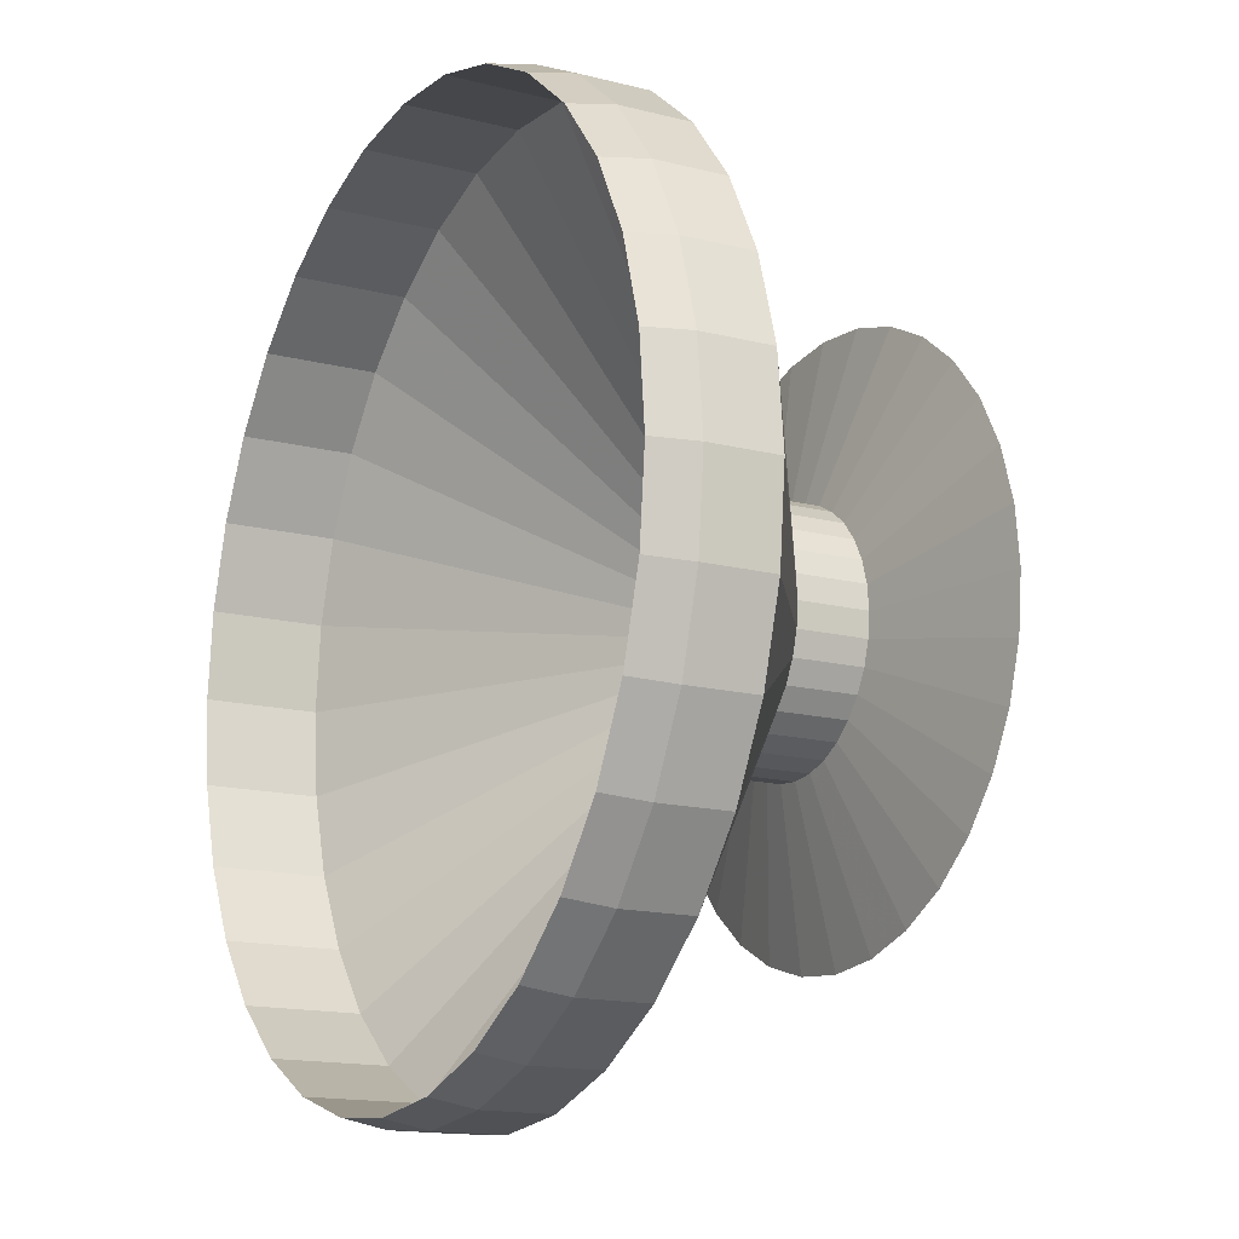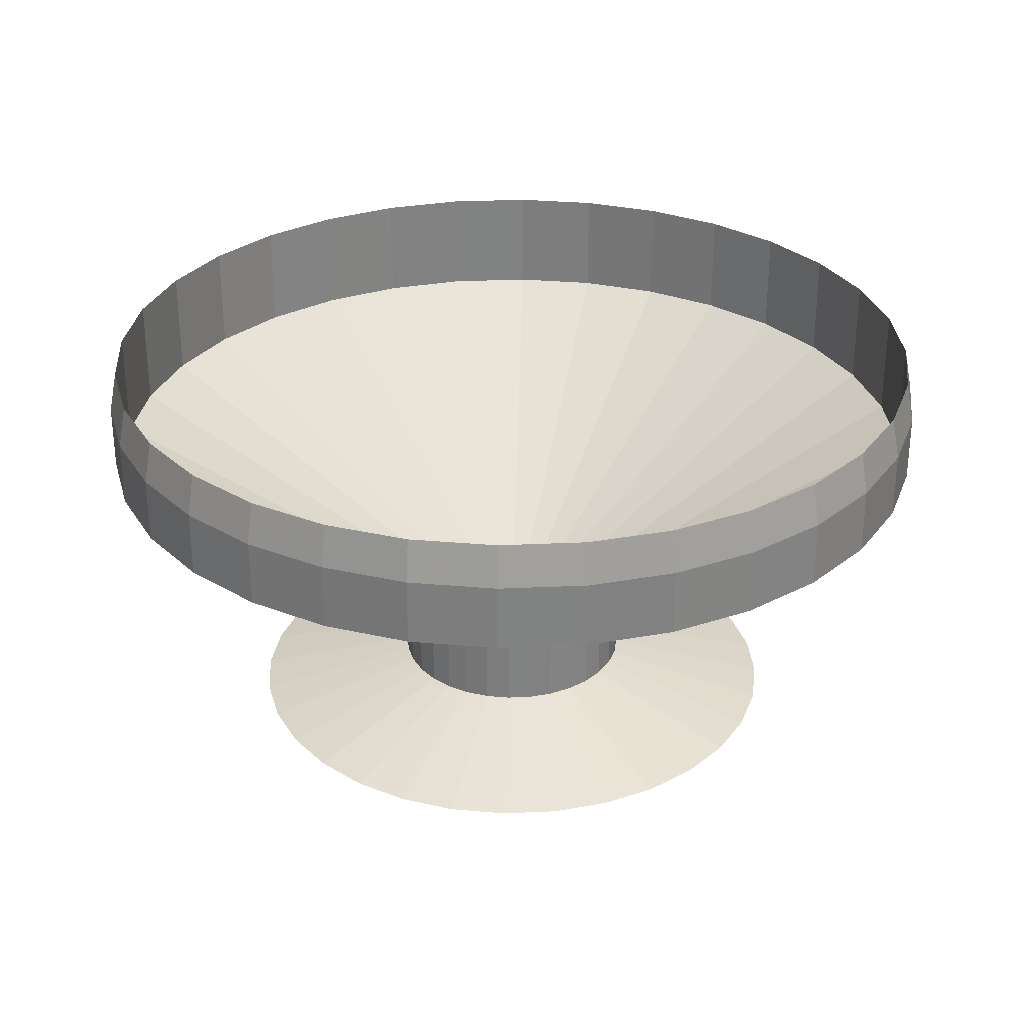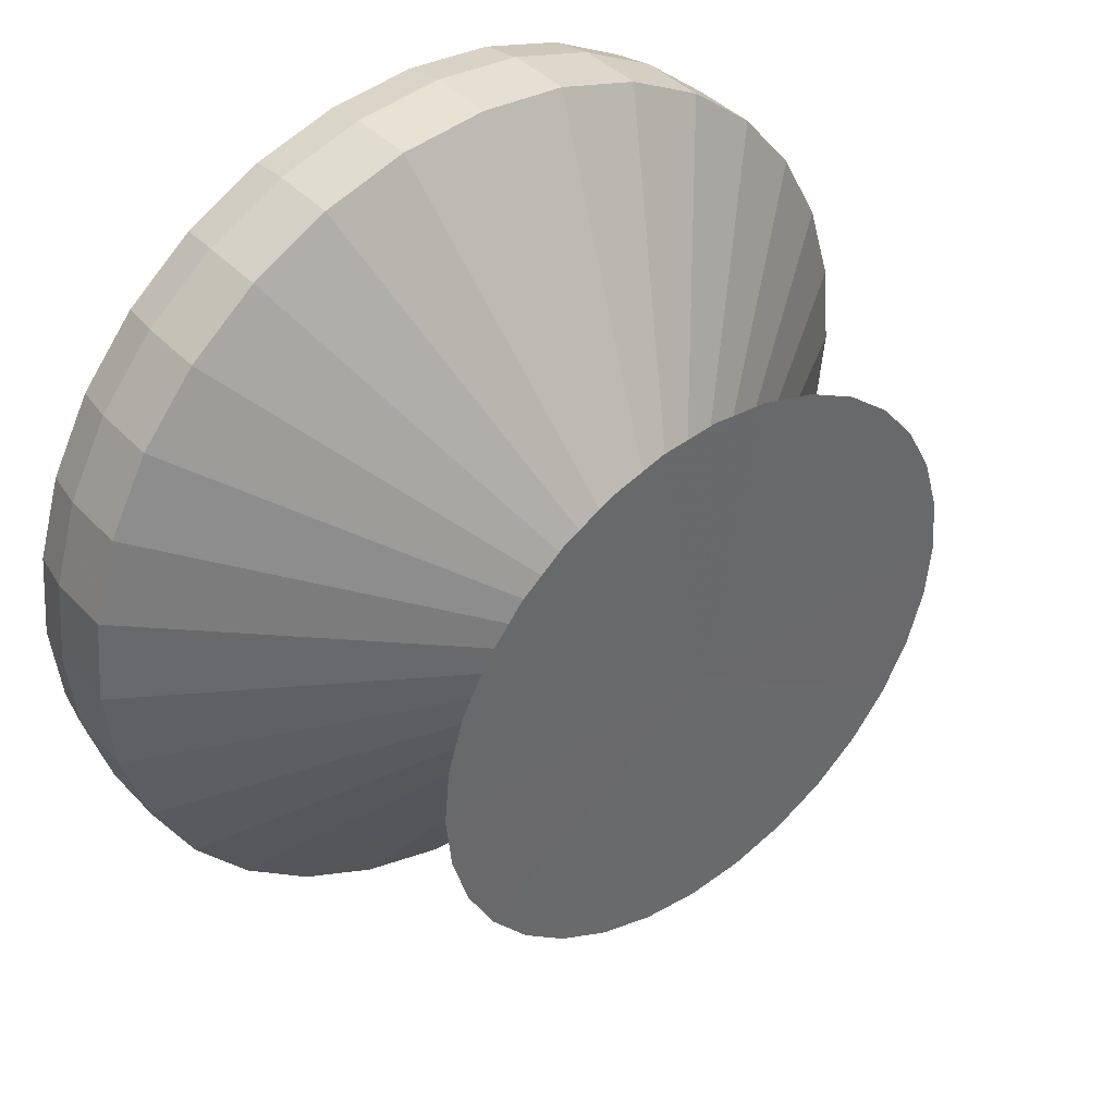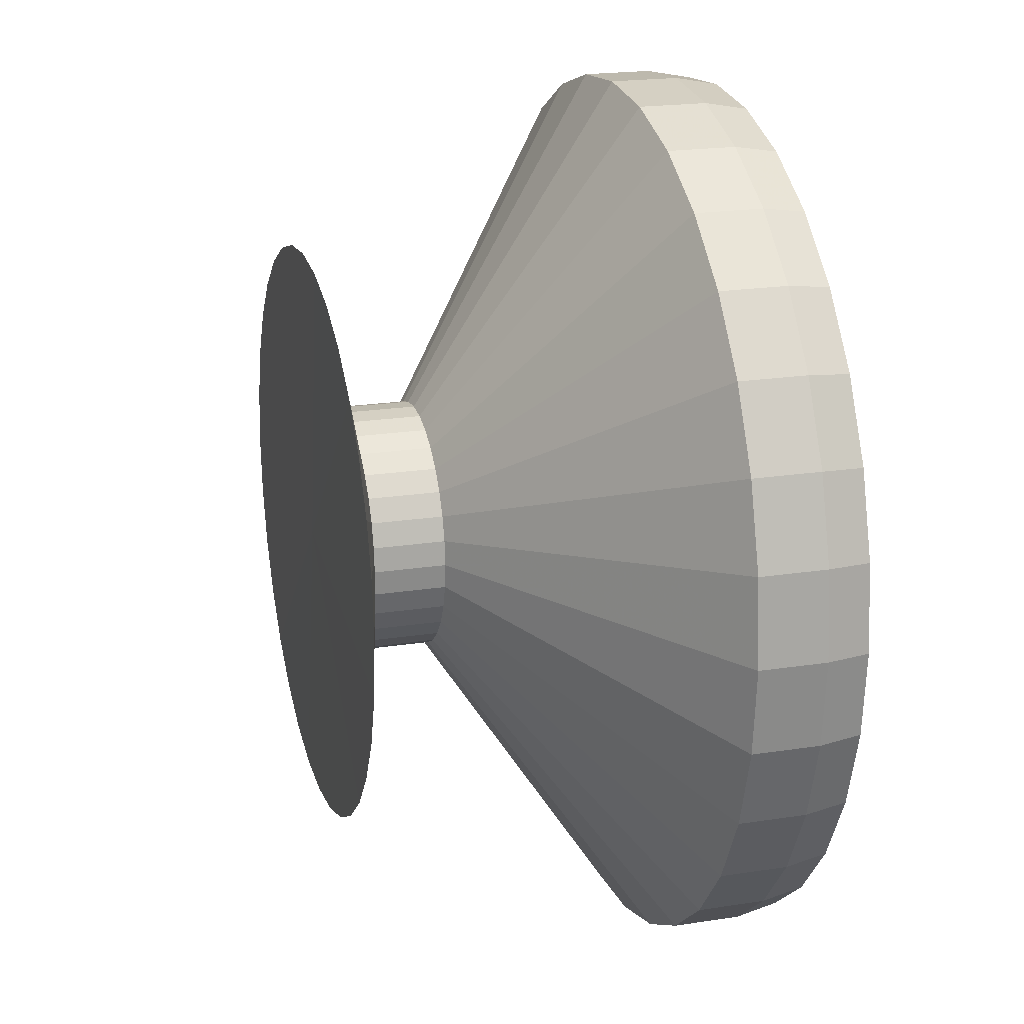
<metadata>
{"format":"obj","ext":"obj","renderer":"f3d","projection":"perspective","resolution":1024,"background":"white","views":[{"elev":-15.5,"azim":-118.1,"up":"+Z"},{"elev":29.7,"azim":-155.7,"up":"+Y"},{"elev":40.8,"azim":-38.5,"up":"+Z"},{"elev":20.7,"azim":74.3,"up":"+Z"}]}
</metadata>
<code>
o Plane.003
v -5.255 -0.6643 -5.133
v 4.741 -0.7609 -4.845
v -5.19 9.275 -4.04
v 4.805 9.179 -3.751
f 1 2 4 3
o Plane.002
v -4.654 -0.7061 4.996
v -4.477 -0.7382 -5.003
v -5.56 9.253 4.948
v -5.382 9.221 -5.051
f 5 6 8 7
o Plane.001
v -4.988 -0.1414 4.938
v 5.012 -0.1414 4.938
v -4.988 -0.1414 -5.062
v 5.012 -0.1414 -5.062
f 9 10 12 11
o Plane
v 8.426 5.057 3.541
v 8.097 7.199 1.67
v 9.344 3.355 1.43
v 9.015 5.497 -0.4407
f 13 14 16 15
o Circle
v -0 0.2425 -0.45
v -0.08778 0.2425 -0.4413
v -0.1722 0.2425 -0.4157
v -0.25 0.2425 -0.3741
v -0.3182 0.2425 -0.3182
v -0.3741 0.2425 -0.25
v -0.4157 0.2425 -0.1722
v -0.4413 0.2425 -0.08778
v -0.45 0.2425 -0
v -0.4413 0.2425 0.08778
v -0.4157 0.2425 0.1722
v -0.3741 0.2425 0.25
v -0.3182 0.2425 0.3182
v -0.25 0.2425 0.3741
v -0.1722 0.2425 0.4157
v -0.08778 0.2425 0.4413
v 0 0.2425 0.45
v 0.08778 0.2425 0.4413
v 0.1722 0.2425 0.4157
v 0.25 0.2425 0.3741
v 0.3182 0.2425 0.3182
v 0.3741 0.2425 0.25
v 0.4157 0.2425 0.1722
v 0.4413 0.2425 0.08778
v 0.45 0.2425 -1e-06
v 0.4413 0.2425 -0.08778
v 0.4157 0.2425 -0.1722
v 0.3741 0.2425 -0.25
v 0.3182 0.2425 -0.3182
v 0.25 0.2425 -0.3741
v 0.1722 0.2425 -0.4157
v 0.08778 0.2425 -0.4413
v -0 0.4021 -0.45
v -0.08778 0.4021 -0.4413
v -0.1722 0.4021 -0.4157
v -0.25 0.4021 -0.3741
v -0.3182 0.4021 -0.3182
v -0.3741 0.4021 -0.25
v -0.4157 0.4021 -0.1722
v -0.4413 0.4021 -0.08778
v -0.45 0.4021 -0
v -0.4413 0.4021 0.08778
v -0.4157 0.4021 0.1722
v -0.3741 0.4021 0.25
v -0.3182 0.4021 0.3182
v -0.25 0.4021 0.3741
v -0.1722 0.4021 0.4157
v -0.08778 0.4021 0.4413
v 0 0.4021 0.45
v 0.08778 0.4021 0.4413
v 0.1722 0.4021 0.4157
v 0.25 0.4021 0.3741
v 0.3182 0.4021 0.3182
v 0.3741 0.4021 0.25
v 0.4157 0.4021 0.1722
v 0.4413 0.4021 0.08778
v 0.45 0.4021 -1e-06
v 0.4413 0.4021 -0.08778
v 0.4157 0.4021 -0.1722
v 0.3741 0.4021 -0.25
v 0.3182 0.4021 -0.3182
v 0.25 0.4021 -0.3741
v 0.1722 0.4021 -0.4157
v 0.08778 0.4021 -0.4413
v 0.403 0.008156 -0.9729
v 0.6134 1.145 -1.481
v 0.8905 1.145 -1.333
v 1.133 1.145 -1.133
v 1.333 1.145 -0.8906
v 1.481 1.145 -0.6134
v 1.572 1.145 -0.3127
v 1.603 1.145 -1e-06
v 1.572 1.145 0.3127
v 1.481 1.145 0.6134
v 1.333 1.145 0.8905
v 1.133 1.145 1.133
v 0.8906 1.145 1.333
v 0.6134 1.145 1.481
v 0.3127 1.145 1.572
v 1e-06 1.145 1.603
v -0.3127 1.145 1.572
v -0.6134 1.145 1.481
v -0.8906 1.145 1.333
v -1.133 1.145 1.133
v -1.333 1.145 0.8906
v -1.481 1.145 0.6134
v -1.572 1.145 0.3127
v -1.603 1.145 0
v -1.572 1.145 -0.3127
v -1.481 1.145 -0.6134
v -1.333 1.145 -0.8905
v -1.133 1.145 -1.133
v -0.8906 1.145 -1.333
v -0.6134 1.145 -1.481
v -0.3127 1.145 -1.572
v 0 1.145 -1.603
v 0.3127 1.145 -1.572
v 0.6134 1.387 -1.481
v 0.8905 1.387 -1.333
v 1.133 1.387 -1.133
v 1.333 1.387 -0.8906
v 1.481 1.387 -0.6134
v 1.572 1.387 -0.3127
v 1.603 1.387 -1e-06
v 1.572 1.387 0.3127
v 1.481 1.387 0.6134
v 1.333 1.387 0.8905
v 1.133 1.387 1.133
v 0.8906 1.387 1.333
v 0.6134 1.387 1.481
v 0.3127 1.387 1.572
v 1e-06 1.387 1.603
v -0.3127 1.387 1.572
v -0.6134 1.387 1.481
v -0.8906 1.387 1.333
v -1.133 1.387 1.133
v -1.333 1.387 0.8906
v -1.481 1.387 0.6134
v -1.572 1.387 0.3127
v -1.603 1.387 0
v -1.572 1.387 -0.3127
v -1.481 1.387 -0.6134
v -1.333 1.387 -0.8905
v -1.133 1.387 -1.133
v -0.8906 1.387 -1.333
v -0.6134 1.387 -1.481
v -0.3127 1.387 -1.572
v 0 1.387 -1.603
v 0.3127 1.387 -1.572
v 0.6019 1.541 -1.453
v 0.8738 1.541 -1.308
v 1.112 1.541 -1.112
v 1.308 1.541 -0.8738
v 1.453 1.541 -0.6019
v 1.543 1.541 -0.3069
v 1.573 1.541 -1e-06
v 1.543 1.541 0.3068
v 1.453 1.541 0.6019
v 1.308 1.541 0.8738
v 1.112 1.541 1.112
v 0.8738 1.541 1.308
v 0.6019 1.541 1.453
v 0.3068 1.541 1.543
v 1e-06 1.541 1.573
v -0.3068 1.541 1.543
v -0.6019 1.541 1.453
v -0.8738 1.541 1.308
v -1.112 1.541 1.112
v -1.308 1.541 0.8738
v -1.453 1.541 0.6019
v -1.543 1.541 0.3068
v -1.573 1.541 0
v -1.543 1.541 -0.3068
v -1.453 1.541 -0.6019
v -1.308 1.541 -0.8738
v -1.112 1.541 -1.112
v -0.8738 1.541 -1.308
v -0.6019 1.541 -1.453
v -0.3068 1.541 -1.543
v 0 1.541 -1.573
v 0.3068 1.541 -1.543
v 0.6019 1.14 -1.453
v 0.8738 1.14 -1.308
v 1.112 1.14 -1.112
v 1.308 1.14 -0.8738
v 1.453 1.14 -0.6019
v 1.543 1.14 -0.3069
v 1.573 1.14 -1e-06
v 1.543 1.14 0.3068
v 1.453 1.14 0.6019
v 1.308 1.14 0.8738
v 1.112 1.14 1.112
v 0.8738 1.14 1.308
v 0.6019 1.14 1.453
v 0.3068 1.14 1.543
v 1e-06 1.14 1.573
v -0.3068 1.14 1.543
v -0.6019 1.14 1.453
v -0.8738 1.14 1.308
v -1.112 1.14 1.112
v -1.308 1.14 0.8738
v -1.453 1.14 0.6019
v -1.543 1.14 0.3068
v -1.573 1.14 0
v -1.543 1.14 -0.3068
v -1.453 1.14 -0.6019
v -1.308 1.14 -0.8738
v -1.112 1.14 -1.112
v -0.8738 1.14 -1.308
v -0.6019 1.14 -1.453
v -0.3068 1.14 -1.543
v 0 1.14 -1.573
v 0.3068 1.14 -1.543
v 0.09555 0.3574 -0.2307
v 0.1387 0.3574 -0.2076
v 0.1766 0.3574 -0.1766
v 0.2076 0.3574 -0.1387
v 0.2307 0.3574 -0.09555
v 0.2449 0.3574 -0.04871
v 0.2497 0.3574 -0
v 0.2449 0.3574 0.04871
v 0.2307 0.3574 0.09555
v 0.2076 0.3574 0.1387
v 0.1766 0.3574 0.1766
v 0.1387 0.3574 0.2076
v 0.09555 0.3574 0.2307
v 0.04871 0.3574 0.2449
v 0 0.3574 0.2497
v -0.04871 0.3574 0.2449
v -0.09555 0.3574 0.2307
v -0.1387 0.3574 0.2076
v -0.1766 0.3574 0.1766
v -0.2076 0.3574 0.1387
v -0.2307 0.3574 0.09555
v -0.2449 0.3574 0.04871
v -0.2497 0.3574 -0
v -0.2449 0.3574 -0.04871
v -0.2307 0.3574 -0.09555
v -0.2076 0.3574 -0.1387
v -0.1766 0.3574 -0.1766
v -0.1387 0.3574 -0.2076
v -0.09555 0.3574 -0.2307
v -0.04871 0.3574 -0.2449
v -0 0.3574 -0.2497
v 0.04871 0.3574 -0.2449
v -0 0.3354 -0
v 0.1722 0.1454 -0.4157
v 0.25 0.1454 -0.3741
v 0.3182 0.1454 -0.3182
v 0.3741 0.1454 -0.25
v 0.4157 0.1454 -0.1722
v 0.4413 0.1454 -0.08778
v 0.45 0.1454 -1e-06
v 0.4413 0.1454 0.08778
v 0.4157 0.1454 0.1722
v 0.3741 0.1454 0.25
v 0.3182 0.1454 0.3182
v 0.25 0.1454 0.3741
v 0.1722 0.1454 0.4157
v 0.08778 0.1454 0.4413
v 0 0.1454 0.45
v -0.08778 0.1454 0.4413
v -0.1722 0.1454 0.4157
v -0.25 0.1454 0.3741
v -0.3182 0.1454 0.3182
v -0.3741 0.1454 0.25
v -0.4157 0.1454 0.1722
v -0.4413 0.1454 0.08778
v -0.45 0.1454 -0
v -0.4413 0.1454 -0.08778
v -0.4157 0.1454 -0.1722
v -0.3741 0.1454 -0.25
v -0.3182 0.1454 -0.3182
v -0.25 0.1454 -0.3741
v -0.1722 0.1454 -0.4157
v -0.08778 0.1454 -0.4413
v -0 0.1454 -0.45
v 0.08778 0.1454 -0.4413
v 0.5851 0.008156 -0.8756
v 0.7447 0.008156 -0.7447
v 0.8756 0.008156 -0.5851
v 0.9729 0.008156 -0.403
v 1.033 0.008156 -0.2055
v 1.053 0.008156 -1e-06
v 1.033 0.008156 0.2054
v 0.9729 0.008156 0.403
v 0.8756 0.008156 0.5851
v 0.7447 0.008156 0.7447
v 0.5851 0.008156 0.8756
v 0.403 0.008156 0.9729
v 0.2054 0.008156 1.033
v 0 0.008156 1.053
v -0.2054 0.008156 1.033
v -0.403 0.008156 0.9729
v -0.5851 0.008156 0.8756
v -0.7447 0.008156 0.7447
v -0.8756 0.008156 0.5851
v -0.9729 0.008156 0.403
v -1.033 0.008156 0.2054
v -1.053 0.008156 -0
v -1.033 0.008156 -0.2054
v -0.9729 0.008156 -0.403
v -0.8756 0.008156 -0.5851
v -0.7447 0.008156 -0.7447
v -0.5851 0.008156 -0.8756
v -0.403 0.008156 -0.9729
v -0.2054 0.008156 -1.033
v 0 0.008156 -1.053
v 0.2054 0.008156 -1.033
v 0.403 0.008156 -0.9729
v 0.5851 0.008156 -0.8756
v 0.7447 0.008156 -0.7447
v 0.8756 0.008156 -0.5851
v 0.9729 0.008156 -0.403
v 1.033 0.008156 -0.2055
v 1.053 0.008156 -1e-06
v 1.033 0.008156 0.2054
v 0.9729 0.008156 0.403
v 0.8756 0.008156 0.5851
v 0.7447 0.008156 0.7447
v 0.5851 0.008156 0.8756
v 0.403 0.008156 0.9729
v 0.2054 0.008156 1.033
v 0 0.008156 1.053
v -0.2054 0.008156 1.033
v -0.403 0.008156 0.9729
v -0.5851 0.008156 0.8756
v -0.7447 0.008156 0.7447
v -0.8756 0.008156 0.5851
v -0.9729 0.008156 0.403
v -1.033 0.008156 0.2054
v -1.053 0.008156 -0
v -1.033 0.008156 -0.2054
v -0.9729 0.008156 -0.403
v -0.8756 0.008156 -0.5851
v -0.7447 0.008156 -0.7447
v -0.5851 0.008156 -0.8756
v -0.403 0.008156 -0.9729
v -0.2054 0.008156 -1.033
v 0 0.008156 -1.053
v 0.2054 0.008156 -1.033
v -0 0.01197 -0
f 48 17 49 80
f 37 38 70 69
f 26 27 59 58
f 46 47 79 78
f 35 36 68 67
f 24 25 57 56
f 44 45 77 76
f 33 34 66 65
f 22 23 55 54
f 42 43 75 74
f 20 21 53 52
f 31 32 64 63
f 40 41 73 72
f 18 19 51 50
f 29 30 62 61
f 38 39 71 70
f 27 28 60 59
f 47 48 80 79
f 36 37 69 68
f 25 26 58 57
f 45 46 78 77
f 34 35 67 66
f 23 24 56 55
f 43 44 76 75
f 21 22 54 53
f 32 33 65 64
f 41 42 74 73
f 19 20 52 51
f 30 31 63 62
f 39 40 72 71
f 17 18 50 49
f 28 29 61 60
f 61 62 99 100
f 50 51 110 111
f 72 73 88 89
f 63 64 97 98
f 52 53 108 109
f 74 75 86 87
f 54 55 106 107
f 65 66 95 96
f 76 77 84 85
f 56 57 104 105
f 67 68 93 94
f 78 79 82 83
f 58 59 102 103
f 69 70 91 92
f 80 49 112 113
f 60 61 100 101
f 49 50 111 112
f 71 72 89 90
f 62 63 98 99
f 51 52 109 110
f 73 74 87 88
f 64 65 96 97
f 53 54 107 108
f 75 76 85 86
f 55 56 105 106
f 66 67 94 95
f 77 78 83 84
f 57 58 103 104
f 68 69 92 93
f 79 80 113 82
f 59 60 101 102
f 70 71 90 91
f 29 28 262 261
f 18 17 273 272
f 40 39 251 250
f 31 30 260 259
f 20 19 271 270
f 42 41 249 248
f 33 32 258 257
f 22 21 269 268
f 44 43 247 246
f 24 23 267 266
f 35 34 256 255
f 46 45 245 244
f 26 25 265 264
f 37 36 254 253
f 48 47 243 274
f 28 27 263 262
f 39 38 252 251
f 30 29 261 260
f 19 18 272 271
f 41 40 250 249
f 32 31 259 258
f 21 20 270 269
f 43 42 248 247
f 23 22 268 267
f 34 33 257 256
f 45 44 246 245
f 25 24 266 265
f 36 35 255 254
f 47 46 244 243
f 27 26 264 263
f 38 37 253 252
f 17 48 274 273
f 105 104 136 137
f 83 82 114 115
f 94 93 125 126
f 103 102 134 135
f 92 91 123 124
f 112 111 143 144
f 101 100 132 133
f 90 89 121 122
f 110 109 141 142
f 99 98 130 131
f 88 87 119 120
f 108 107 139 140
f 97 96 128 129
f 86 85 117 118
f 106 105 137 138
f 84 83 115 116
f 95 94 126 127
f 104 103 135 136
f 82 113 145 114
f 93 92 124 125
f 102 101 133 134
f 113 112 144 145
f 91 90 122 123
f 111 110 142 143
f 100 99 131 132
f 89 88 120 121
f 109 108 140 141
f 98 97 129 130
f 87 86 118 119
f 107 106 138 139
f 85 84 116 117
f 96 95 127 128
f 139 138 170 171
f 117 116 148 149
f 128 127 159 160
f 137 136 168 169
f 115 114 146 147
f 126 125 157 158
f 135 134 166 167
f 145 144 176 177
f 124 123 155 156
f 144 143 175 176
f 133 132 164 165
f 122 121 153 154
f 142 141 173 174
f 131 130 162 163
f 120 119 151 152
f 140 139 171 172
f 129 128 160 161
f 118 117 149 150
f 138 137 169 170
f 116 115 147 148
f 127 126 158 159
f 136 135 167 168
f 114 145 177 146
f 125 124 156 157
f 134 133 165 166
f 123 122 154 155
f 143 142 174 175
f 132 131 163 164
f 121 120 152 153
f 141 140 172 173
f 130 129 161 162
f 119 118 150 151
f 173 172 204 205
f 162 161 193 194
f 151 150 182 183
f 171 170 202 203
f 149 148 180 181
f 160 159 191 192
f 169 168 200 201
f 147 146 178 179
f 158 157 189 190
f 167 166 198 199
f 177 176 208 209
f 156 155 187 188
f 176 175 207 208
f 165 164 196 197
f 154 153 185 186
f 174 173 205 206
f 163 162 194 195
f 152 151 183 184
f 172 171 203 204
f 161 160 192 193
f 150 149 181 182
f 170 169 201 202
f 148 147 179 180
f 159 158 190 191
f 168 167 199 200
f 146 177 209 178
f 157 156 188 189
f 166 165 197 198
f 155 154 186 187
f 175 174 206 207
f 164 163 195 196
f 153 152 184 185
f 207 206 238 239
f 196 195 227 228
f 185 184 216 217
f 205 204 236 237
f 194 193 225 226
f 183 182 214 215
f 203 202 234 235
f 181 180 212 213
f 192 191 223 224
f 201 200 232 233
f 179 178 210 211
f 190 189 221 222
f 199 198 230 231
f 209 208 240 241
f 188 187 219 220
f 208 207 239 240
f 197 196 228 229
f 186 185 217 218
f 206 205 237 238
f 195 194 226 227
f 184 183 215 216
f 204 203 235 236
f 193 192 224 225
f 182 181 213 214
f 202 201 233 234
f 180 179 211 212
f 191 190 222 223
f 200 199 231 232
f 178 209 241 210
f 189 188 220 221
f 198 197 229 230
f 187 186 218 219
f 246 247 278 277
f 257 258 289 288
f 267 268 299 298
f 248 249 280 279
f 259 260 291 290
f 269 270 301 300
f 250 251 282 281
f 261 262 293 292
f 271 272 303 302
f 252 253 284 283
f 273 274 305 304
f 263 264 295 294
f 254 255 286 285
f 243 244 275 81
f 265 266 297 296
f 256 257 288 287
f 245 246 277 276
f 247 248 279 278
f 258 259 290 289
f 268 269 300 299
f 249 250 281 280
f 260 261 292 291
f 270 271 302 301
f 251 252 283 282
f 262 263 294 293
f 272 273 304 303
f 253 254 285 284
f 274 243 81 305
f 264 265 296 295
f 255 256 287 286
f 244 245 276 275
f 266 267 298 297
f 230 229 242
f 219 218 242
f 239 238 242
f 228 227 242
f 217 216 242
f 237 236 242
f 226 225 242
f 215 214 242
f 235 234 242
f 213 212 242
f 224 223 242
f 233 232 242
f 211 210 242
f 222 221 242
f 231 230 242
f 241 240 242
f 220 219 242
f 240 239 242
f 229 228 242
f 218 217 242
f 238 237 242
f 227 226 242
f 216 215 242
f 236 235 242
f 225 224 242
f 214 213 242
f 234 233 242
f 212 211 242
f 223 222 242
f 232 231 242
f 210 241 242
f 221 220 242
f 280 281 313 312
f 291 292 324 323
f 302 303 335 334
f 282 283 315 314
f 293 294 326 325
f 284 285 317 316
f 305 81 306 337
f 295 296 328 327
f 286 287 319 318
f 275 276 308 307
f 297 298 330 329
f 277 278 310 309
f 288 289 321 320
f 299 300 332 331
f 279 280 312 311
f 290 291 323 322
f 301 302 334 333
f 281 282 314 313
f 292 293 325 324
f 303 304 336 335
f 283 284 316 315
f 304 305 337 336
f 294 295 327 326
f 285 286 318 317
f 81 275 307 306
f 296 297 329 328
f 287 288 320 319
f 276 277 309 308
f 298 299 331 330
f 278 279 311 310
f 289 290 322 321
f 300 301 333 332
f 324 325 338
f 335 336 338
f 313 314 338
f 322 323 338
f 333 334 338
f 311 312 338
f 320 321 338
f 331 332 338
f 309 310 338
f 329 330 338
f 318 319 338
f 307 308 338
f 327 328 338
f 316 317 338
f 337 306 338
f 325 326 338
f 314 315 338
f 323 324 338
f 334 335 338
f 312 313 338
f 321 322 338
f 332 333 338
f 310 311 338
f 330 331 338
f 319 320 338
f 308 309 338
f 328 329 338
f 317 318 338
f 306 307 338
f 326 327 338
f 315 316 338
f 336 337 338

</code>
